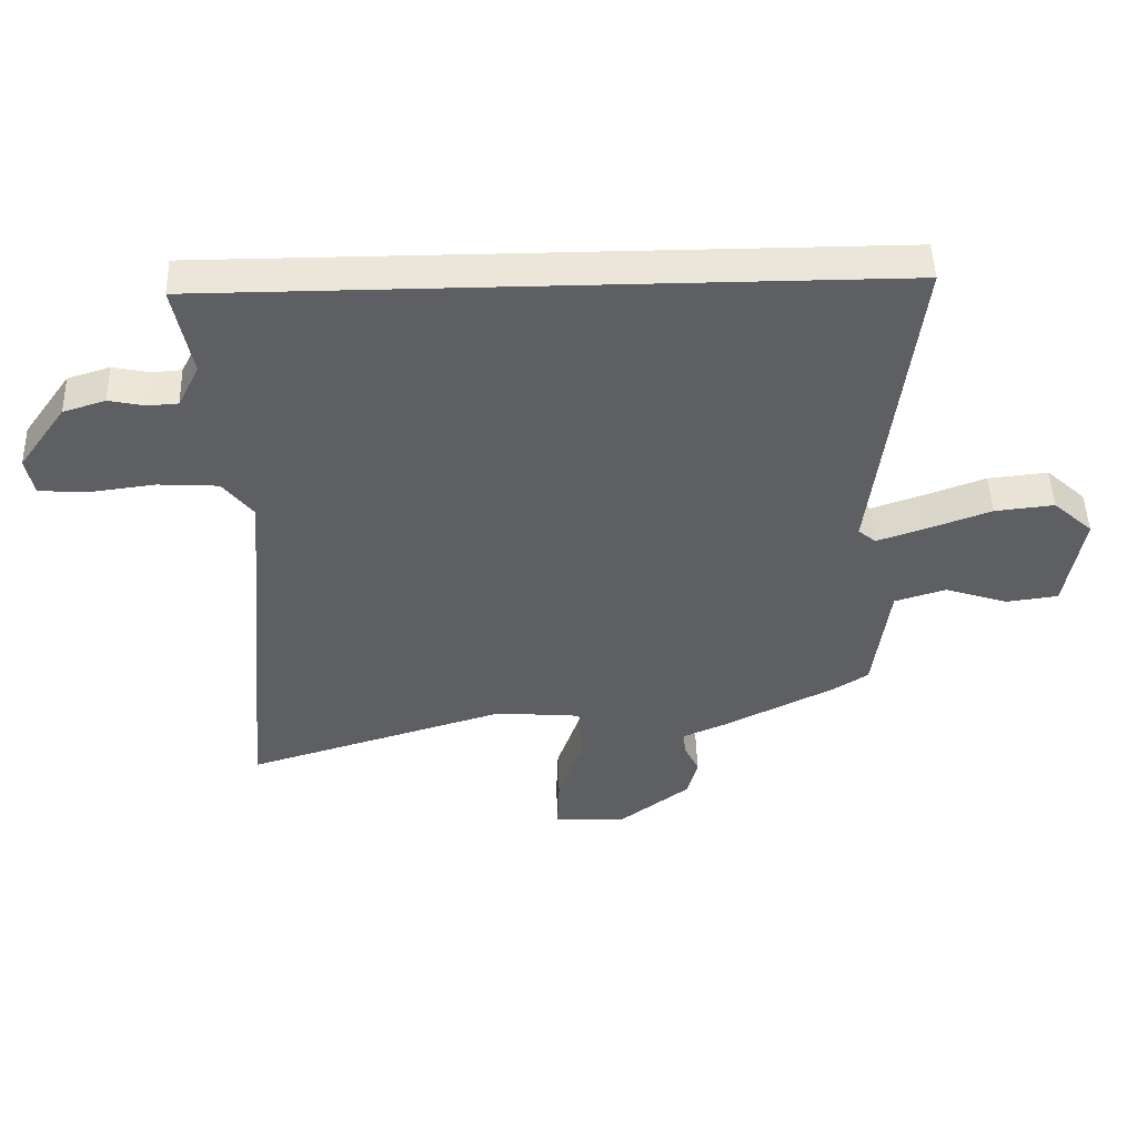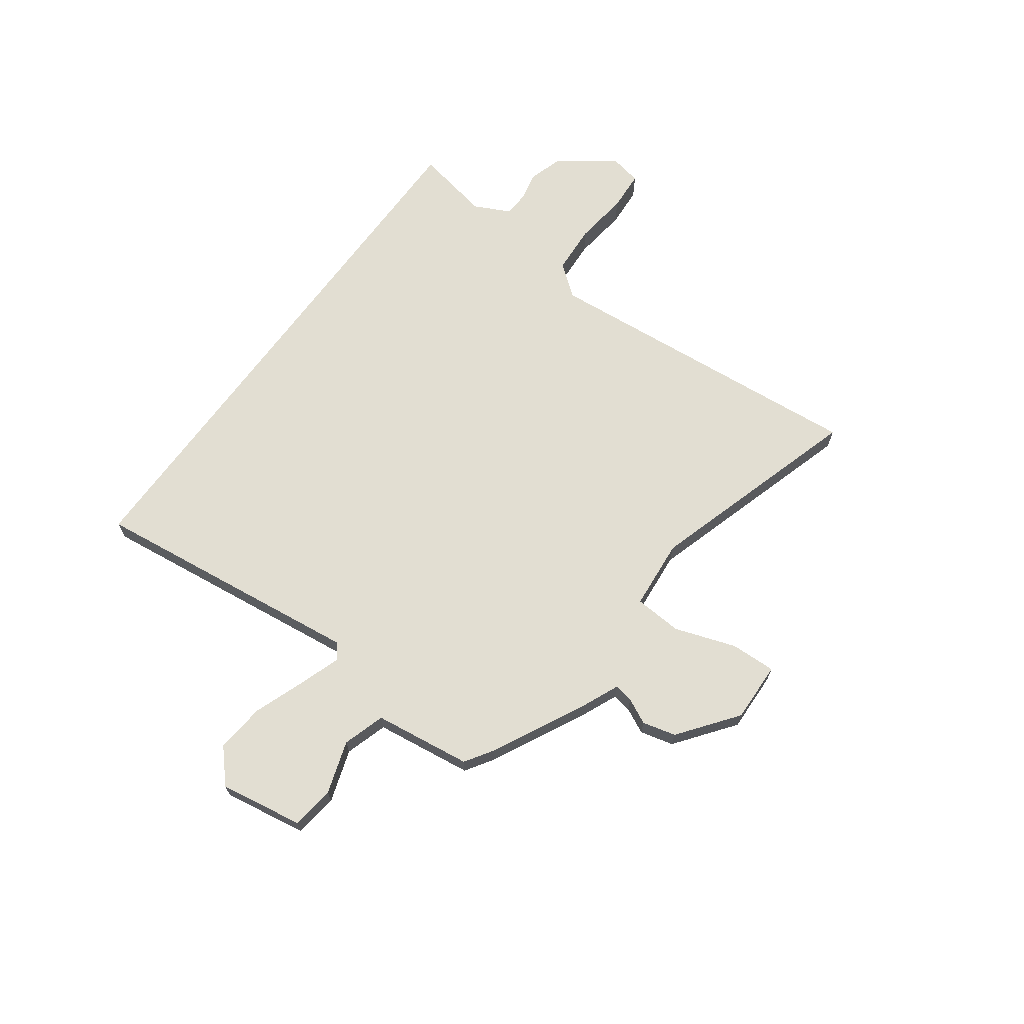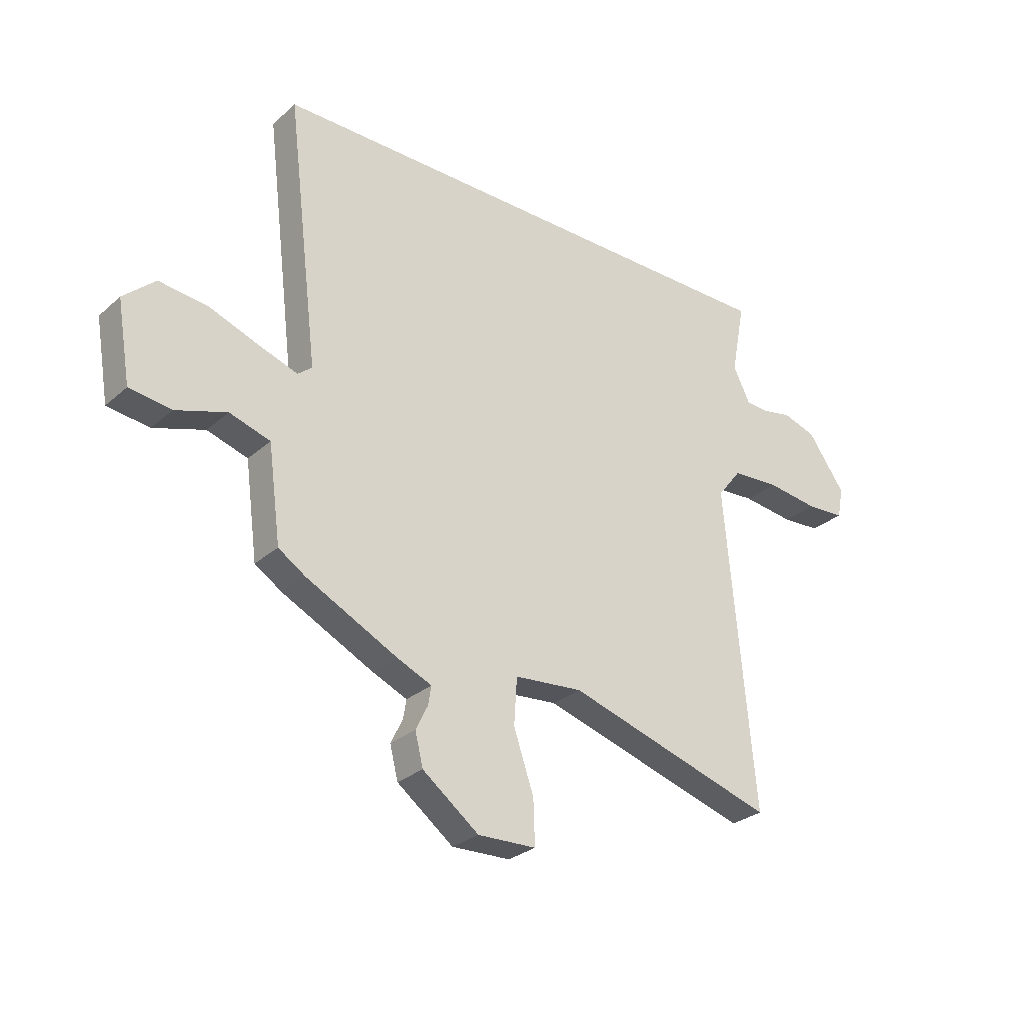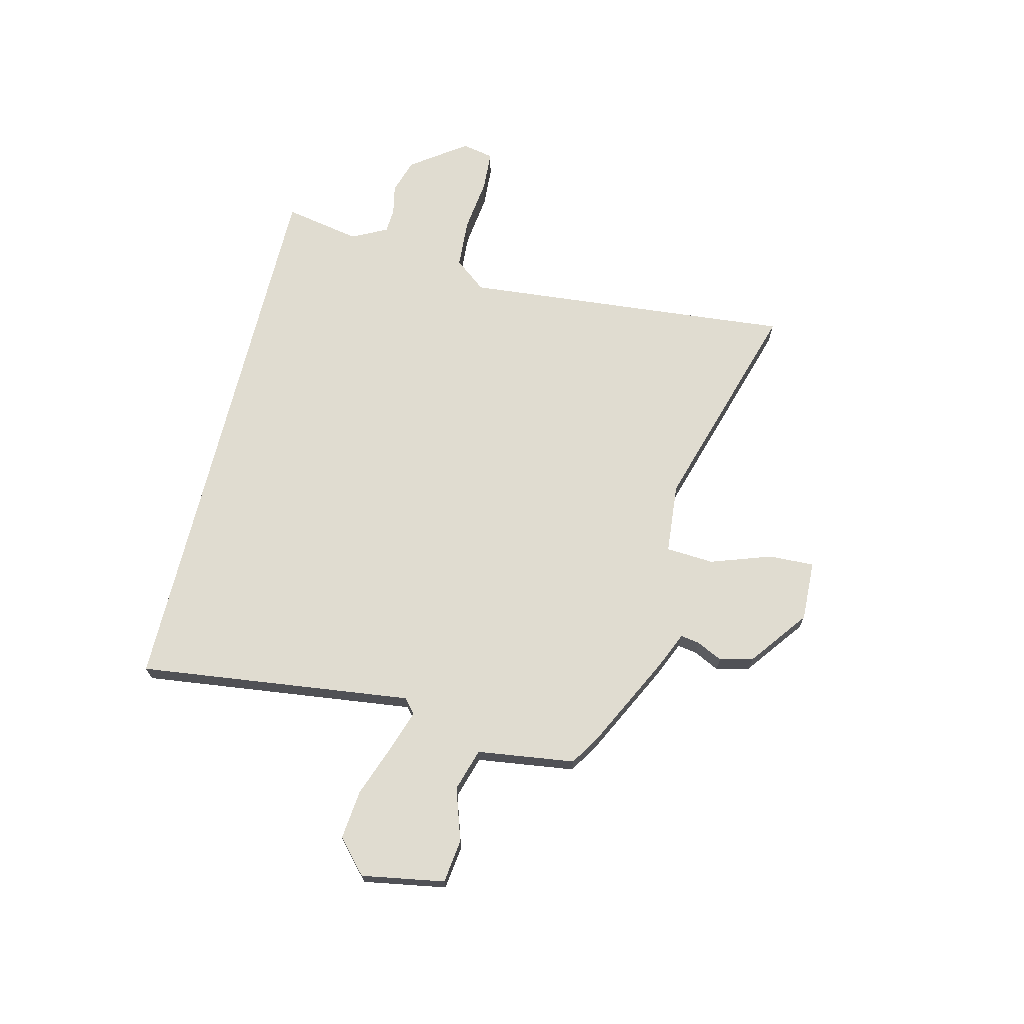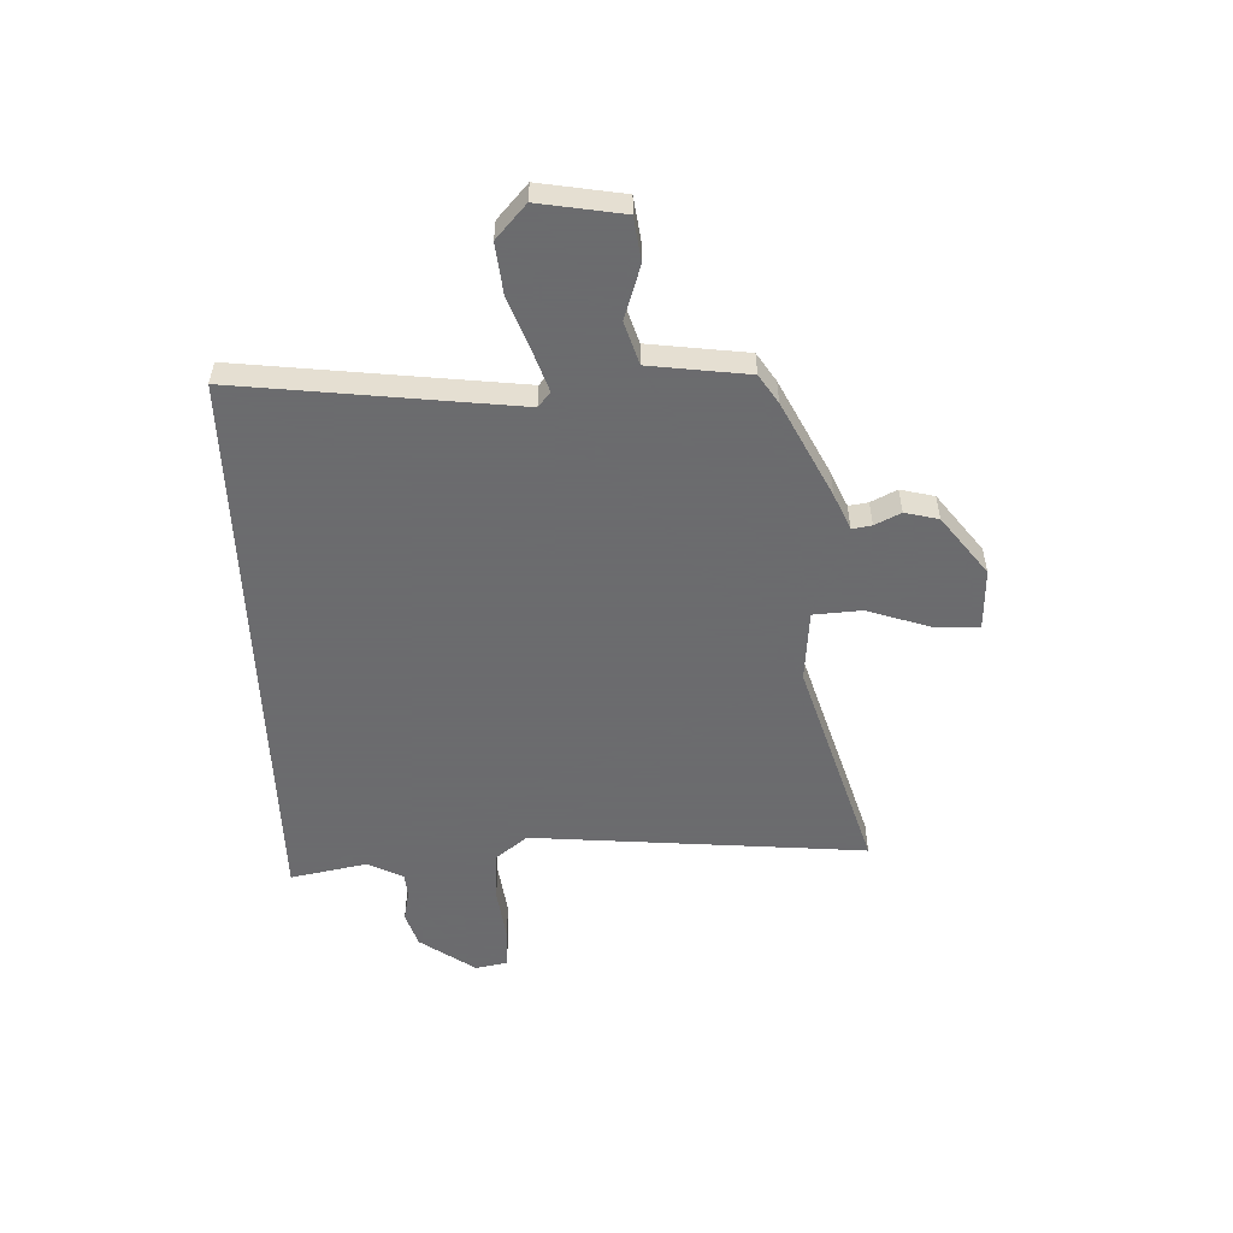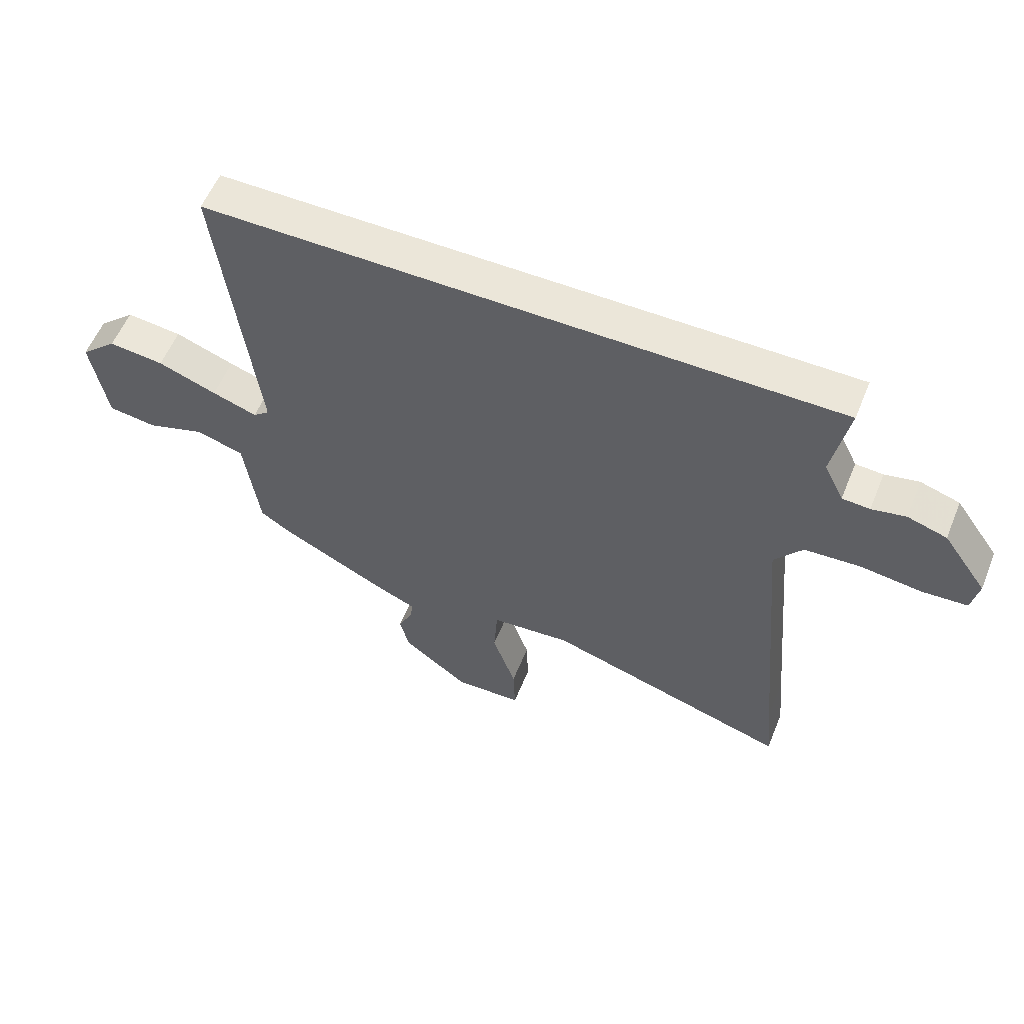
<metadata>
{"format":"obj","ext":"obj","renderer":"f3d","projection":"perspective","resolution":1024,"background":"white","views":[{"elev":48.5,"azim":-1.8,"up":"+Z"},{"elev":67.9,"azim":126.1,"up":"+Y"},{"elev":-28.5,"azim":142.2,"up":"+Z"},{"elev":69.5,"azim":103.6,"up":"+Y"},{"elev":-53.5,"azim":92.2,"up":"+Y"},{"elev":57.2,"azim":-157.8,"up":"+Z"}]}
</metadata>
<code>
v -0.508 0.07 -0.587
v -0.497 0.07 -0.468
v -0.451 0.07 0.049
v -0.499 0.07 0.11
v -0.594 0.07 0.116
v -0.698 0.07 0.103
v -0.775 0.07 0.108
v -0.787 0.07 0.169
v -0.712 0.07 0.274
v -0.645 0.07 0.295
v -0.587 0.07 0.283
v -0.54 0.07 0.286
v -0.506 0.07 0.354
v -0.534 0.07 0.5
v 0.544 0.07 0.5
v 0.48 0.07 -0.026
v 0.508 0.07 -0.049
v 0.585 0.07 -0.023
v 0.686 0.07 0.014
v 0.781 0.07 0.024
v 0.844 0.07 -0.033
v 0.817 0.07 -0.192
v 0.734 0.07 -0.203
v 0.633 0.07 -0.17
v 0.552 0.07 -0.195
v 0.527 0.07 -0.382
v 0.473 0.07 -0.417
v 0.291 0.07 -0.508
v 0.222 0.07 -0.538
v 0.228 0.07 -0.575
v 0.252 0.07 -0.624
v 0.236 0.07 -0.688
v 0.124 0.07 -0.773
v 0.008 0.07 -0.769
v 0.011 0.07 -0.682
v 0.051 0.07 -0.565
v 0.045 0.07 -0.473
v -0.091 0.07 -0.461
v -0.508 0 -0.587
v -0.497 0 -0.468
v -0.451 0 0.049
v -0.499 0 0.11
v -0.594 0 0.116
v -0.698 0 0.103
v -0.775 0 0.108
v -0.787 0 0.169
v -0.712 0 0.274
v -0.645 0 0.295
v -0.587 0 0.283
v -0.54 0 0.286
v -0.506 0 0.354
v -0.534 0 0.5
v 0.544 0 0.5
v 0.48 0 -0.026
v 0.508 0 -0.049
v 0.585 0 -0.023
v 0.686 0 0.014
v 0.781 0 0.024
v 0.844 0 -0.033
v 0.817 0 -0.192
v 0.734 0 -0.203
v 0.633 0 -0.17
v 0.552 0 -0.195
v 0.527 0 -0.382
v 0.473 0 -0.417
v 0.291 0 -0.508
v 0.222 0 -0.538
v 0.228 0 -0.575
v 0.252 0 -0.624
v 0.236 0 -0.688
v 0.124 0 -0.773
v 0.008 0 -0.769
v 0.011 0 -0.682
v 0.051 0 -0.565
v 0.045 0 -0.473
v -0.091 0 -0.461
f 34 35 36
f 33 34 36
f 32 33 36
f 31 32 36
f 30 31 36
f 29 30 36 37
f 28 29 37
f 27 28 37
f 26 27 37
f 25 26 37
f 22 23 24
f 21 22 24
f 20 21 24
f 19 20 24
f 18 19 24
f 17 18 24 25
f 25 37 38
f 17 25 38
f 16 17 38
f 15 16 38
f 14 15 38
f 13 14 38
f 9 10 11
f 8 9 11
f 7 8 11
f 6 7 11
f 5 6 11
f 4 5 11 12
f 3 4 12 13
f 38 1 2
f 38 2 3
f 3 13 38
f 74 73 72
f 74 72 71
f 74 71 70
f 74 70 69
f 74 69 68
f 75 74 68 67
f 75 67 66
f 75 66 65
f 75 65 64
f 75 64 63
f 62 61 60
f 62 60 59
f 62 59 58
f 62 58 57
f 62 57 56
f 63 62 56 55
f 76 75 63
f 76 63 55
f 76 55 54
f 76 54 53
f 76 53 52
f 76 52 51
f 49 48 47
f 49 47 46
f 49 46 45
f 49 45 44
f 49 44 43
f 50 49 43 42
f 51 50 42 41
f 40 39 76
f 41 40 76
f 76 51 41
f 1 39 40 2
f 2 40 41 3
f 3 41 42 4
f 4 42 43 5
f 5 43 44 6
f 6 44 45 7
f 7 45 46 8
f 8 46 47 9
f 9 47 48 10
f 10 48 49 11
f 11 49 50 12
f 12 50 51 13
f 13 51 52 14
f 14 52 53 15
f 15 53 54 16
f 16 54 55 17
f 17 55 56 18
f 18 56 57 19
f 19 57 58 20
f 20 58 59 21
f 21 59 60 22
f 22 60 61 23
f 23 61 62 24
f 24 62 63 25
f 25 63 64 26
f 26 64 65 27
f 27 65 66 28
f 28 66 67 29
f 29 67 68 30
f 30 68 69 31
f 31 69 70 32
f 32 70 71 33
f 33 71 72 34
f 34 72 73 35
f 35 73 74 36
f 36 74 75 37
f 37 75 76 38
f 38 76 39 1

</code>
